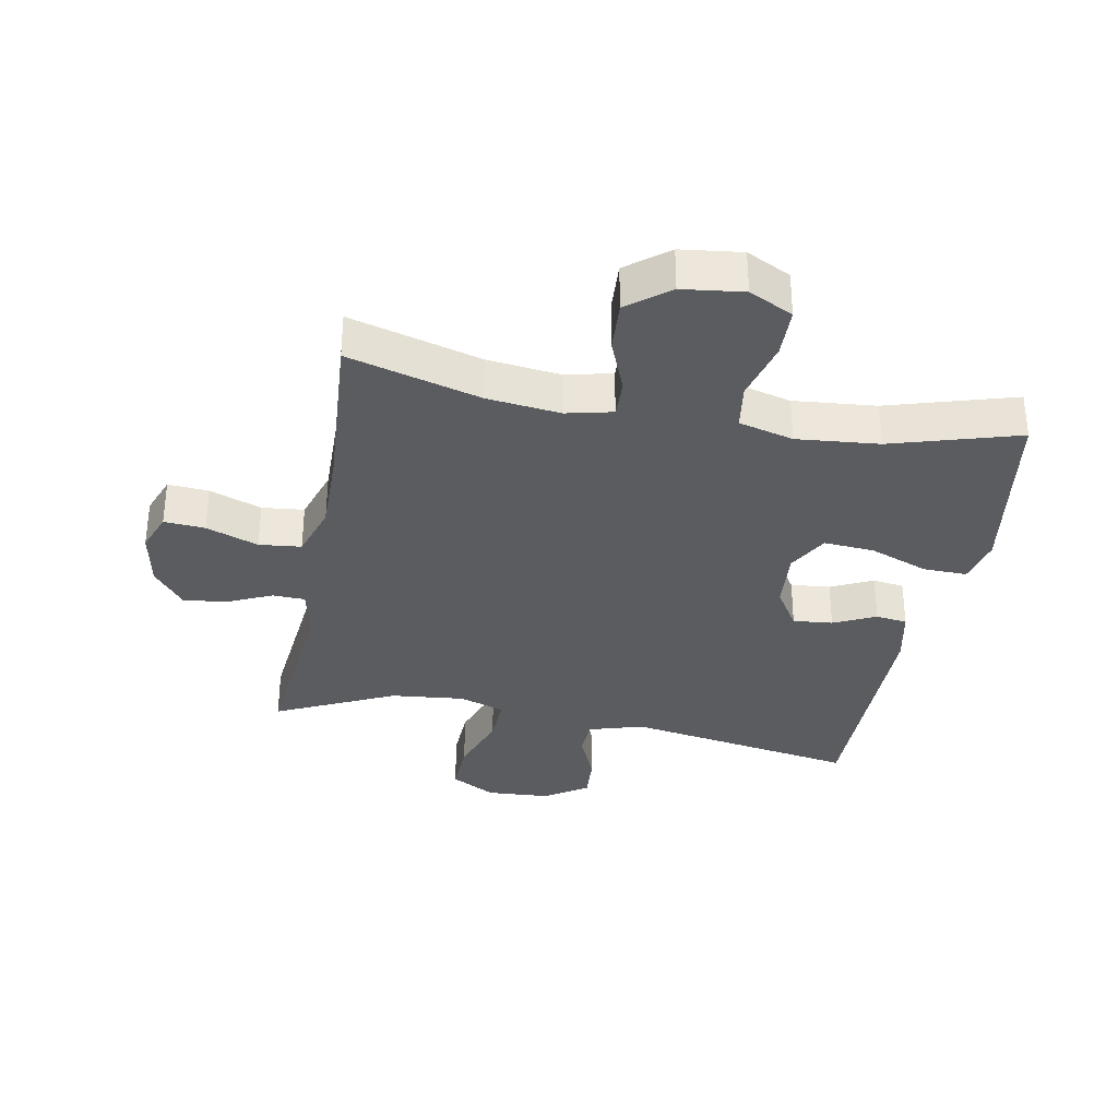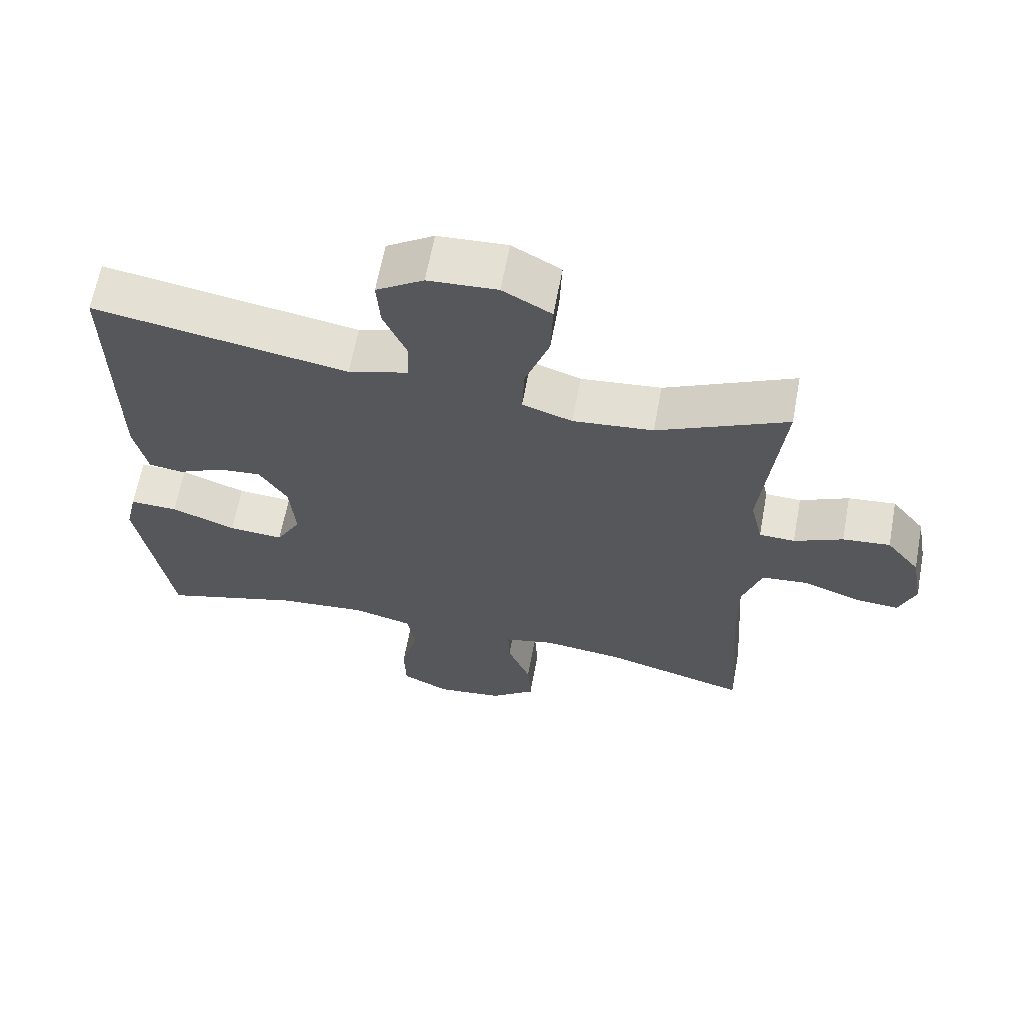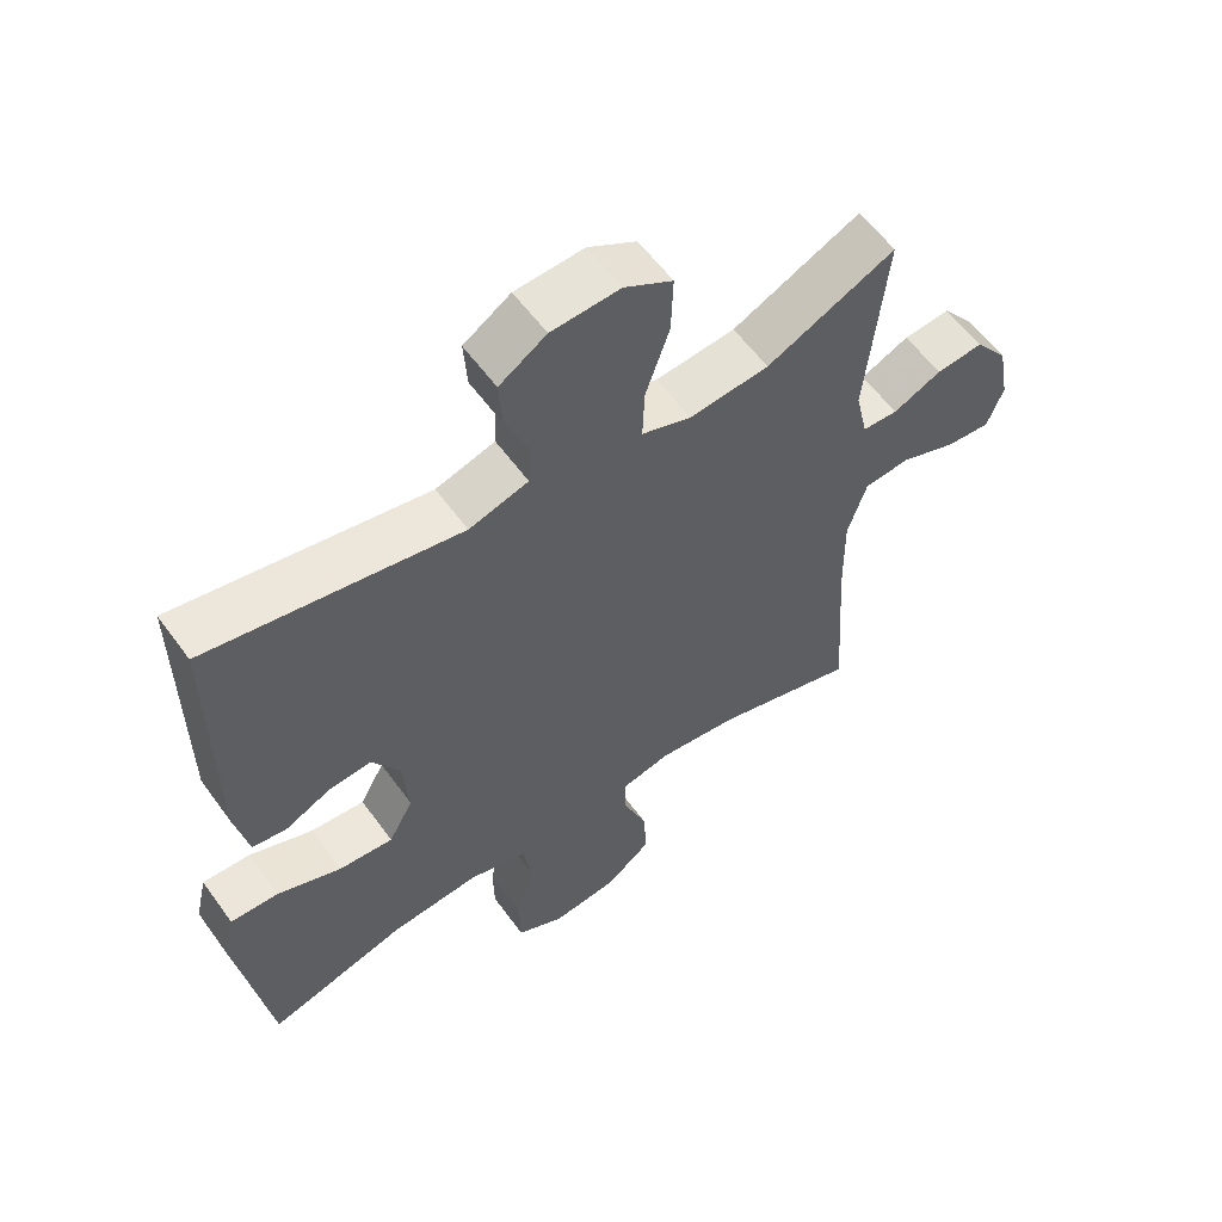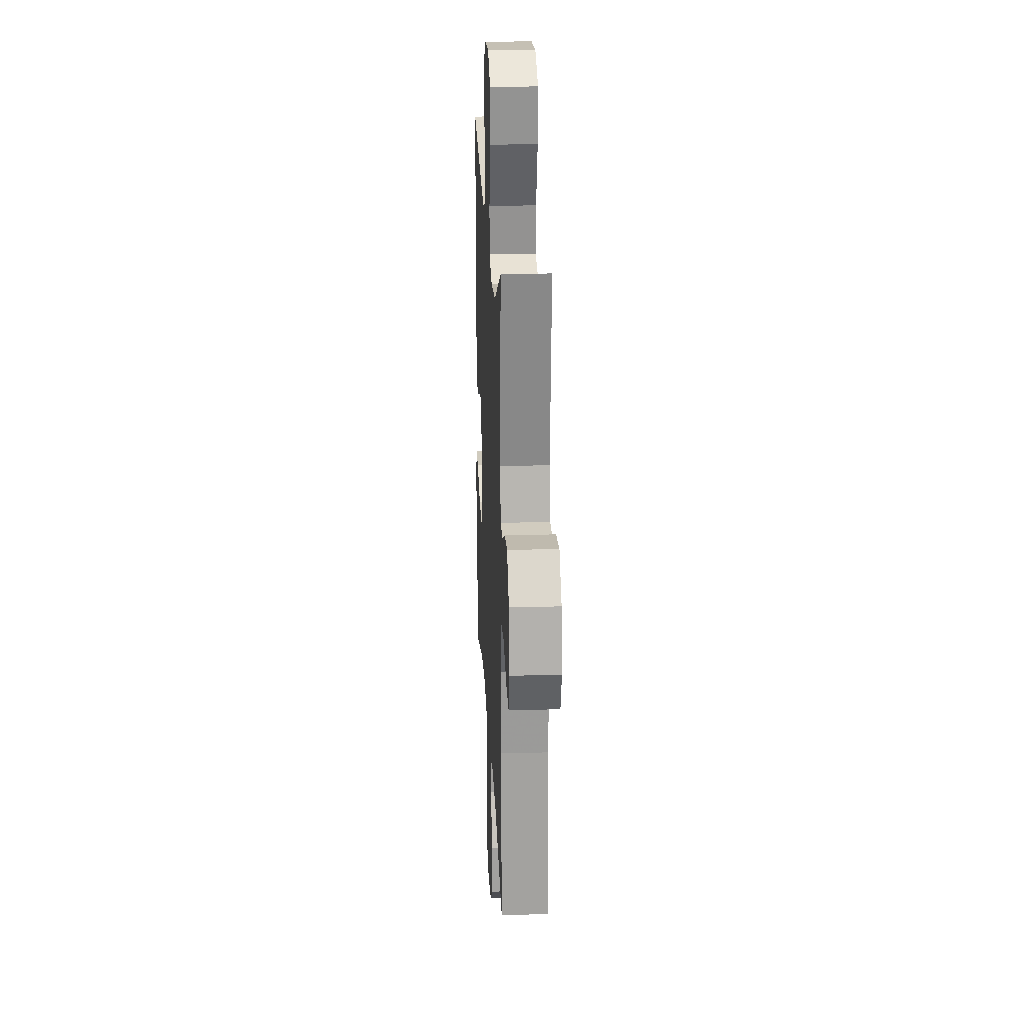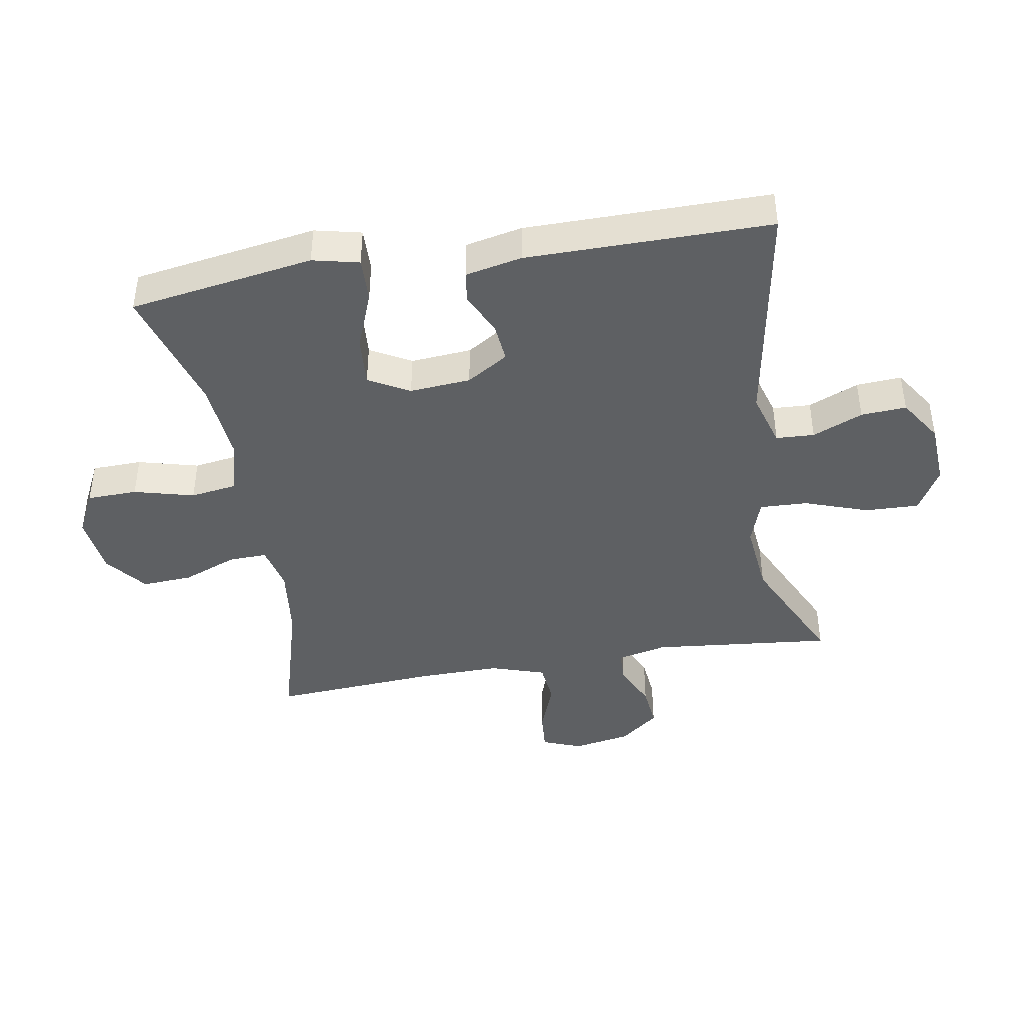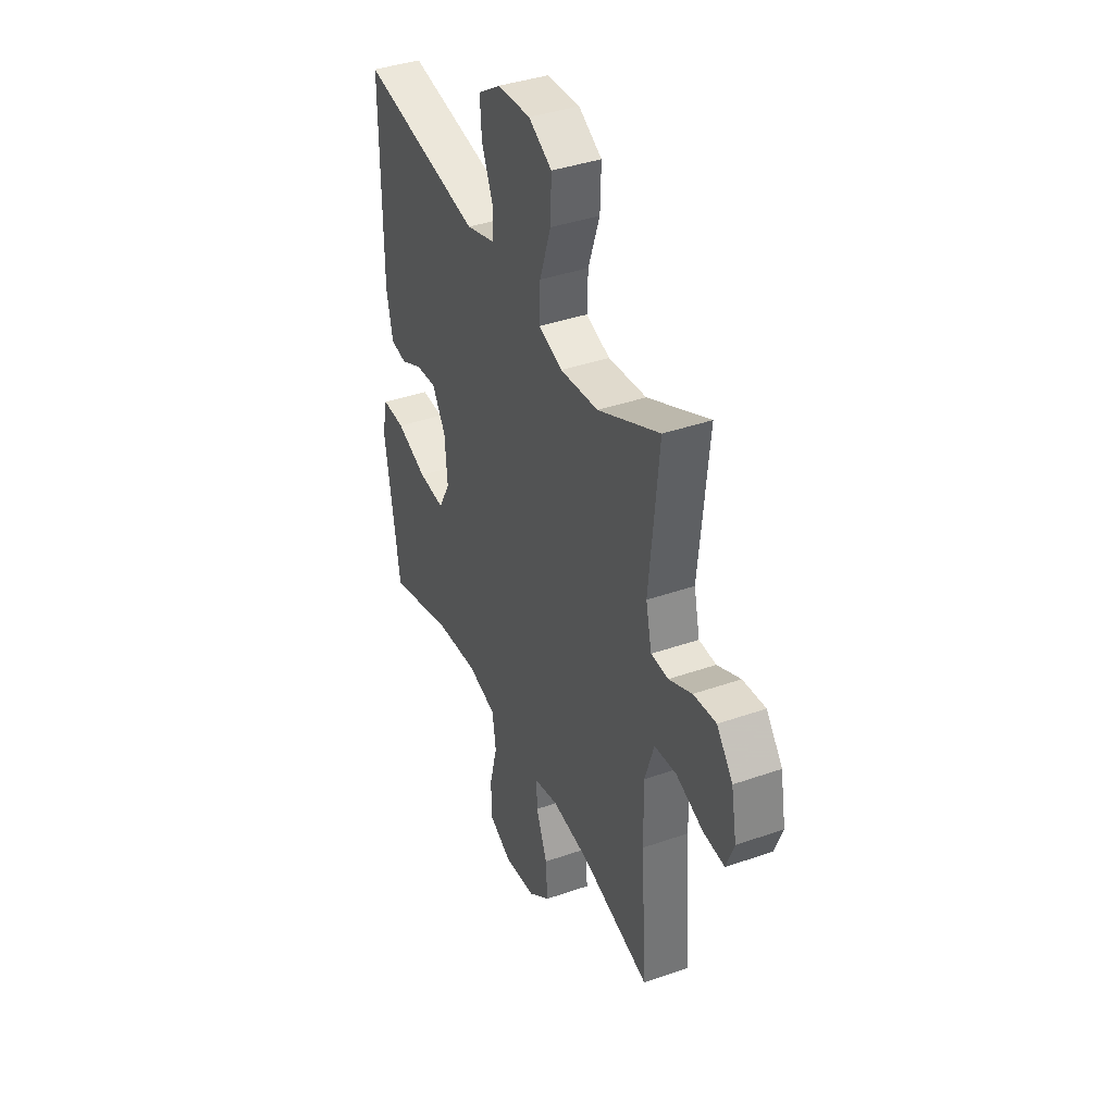
<metadata>
{"format":"obj","ext":"obj","renderer":"f3d","projection":"perspective","resolution":1024,"background":"white","views":[{"elev":-33.7,"azim":169.4,"up":"+Y"},{"elev":64.1,"azim":10.5,"up":"+Z"},{"elev":58.1,"azim":-35.6,"up":"+Z"},{"elev":21.6,"azim":87.2,"up":"+Z"},{"elev":-42.5,"azim":-80.4,"up":"+Y"},{"elev":39.2,"azim":66.4,"up":"+Z"}]}
</metadata>
<code>
v -0.5 0.07 -0.5
v -0.528 0.07 -0.324
v -0.547 0.07 -0.206
v -0.53 0.07 -0.132
v -0.46 0.07 -0.134
v -0.366 0.07 -0.17
v -0.286 0.07 -0.176
v -0.25 0.07 -0.111
v -0.258 0.07 -0.014
v -0.299 0.07 0.052
v -0.362 0.07 0.046
v -0.429 0.07 0.014
v -0.479 0.07 0.021
v -0.498 0.07 0.111
v -0.5 0.07 0.5
v -0.13 0.07 0.436
v -0.043 0.07 0.462
v -0.04 0.07 0.523
v -0.074 0.07 0.603
v -0.079 0.07 0.675
v -0.01 0.07 0.72
v 0.091 0.07 0.726
v 0.162 0.07 0.686
v 0.159 0.07 0.6
v 0.124 0.07 0.499
v 0.121 0.07 0.423
v 0.194 0.07 0.398
v 0.311 0.07 0.41
v 0.5 0.07 0.5
v 0.471 0.07 0.212
v 0.489 0.07 0.133
v 0.541 0.07 0.131
v 0.612 0.07 0.164
v 0.681 0.07 0.171
v 0.73 0.07 0.109
v 0.747 0.07 0.017
v 0.723 0.07 -0.046
v 0.658 0.07 -0.041
v 0.575 0.07 -0.01
v 0.508 0.07 -0.017
v 0.48 0.07 -0.104
v 0.482 0.07 -0.236
v 0.5 0.07 -0.5
v 0.29 0.07 -0.441
v 0.173 0.07 -0.427
v 0.1 0.07 -0.444
v 0.102 0.07 -0.505
v 0.136 0.07 -0.591
v 0.141 0.07 -0.672
v 0.075 0.07 -0.724
v -0.022 0.07 -0.736
v -0.092 0.07 -0.701
v -0.094 0.07 -0.621
v -0.069 0.07 -0.525
v -0.08 0.07 -0.451
v -0.167 0.07 -0.428
v -0.298 0.07 -0.44
v -0.5 0 -0.5
v -0.528 0 -0.324
v -0.547 0 -0.206
v -0.53 0 -0.132
v -0.46 0 -0.134
v -0.366 0 -0.17
v -0.286 0 -0.176
v -0.25 0 -0.111
v -0.258 0 -0.014
v -0.299 0 0.052
v -0.362 0 0.046
v -0.429 0 0.014
v -0.479 0 0.021
v -0.498 0 0.111
v -0.5 0 0.5
v -0.13 0 0.436
v -0.043 0 0.462
v -0.04 0 0.523
v -0.074 0 0.603
v -0.079 0 0.675
v -0.01 0 0.72
v 0.091 0 0.726
v 0.162 0 0.686
v 0.159 0 0.6
v 0.124 0 0.499
v 0.121 0 0.423
v 0.194 0 0.398
v 0.311 0 0.41
v 0.5 0 0.5
v 0.471 0 0.212
v 0.489 0 0.133
v 0.541 0 0.131
v 0.612 0 0.164
v 0.681 0 0.171
v 0.73 0 0.109
v 0.747 0 0.017
v 0.723 0 -0.046
v 0.658 0 -0.041
v 0.575 0 -0.01
v 0.508 0 -0.017
v 0.48 0 -0.104
v 0.482 0 -0.236
v 0.5 0 -0.5
v 0.29 0 -0.441
v 0.173 0 -0.427
v 0.1 0 -0.444
v 0.102 0 -0.505
v 0.136 0 -0.591
v 0.141 0 -0.672
v 0.075 0 -0.724
v -0.022 0 -0.736
v -0.092 0 -0.701
v -0.094 0 -0.621
v -0.069 0 -0.525
v -0.08 0 -0.451
v -0.167 0 -0.428
v -0.298 0 -0.44
f 51 52 53 54
f 51 54 55
f 50 51 55
f 47 48 49 50
f 46 47 50 55
f 45 46 55 56
f 42 43 44
f 41 42 44 45
f 40 41 45 56
f 36 37 38 39
f 36 39 40
f 35 36 40
f 32 33 34 35
f 31 32 35 40
f 30 31 40 56
f 28 29 30 56
f 22 23 24 25
f 22 25 26
f 21 22 26
f 18 19 20 21
f 17 18 21 26
f 16 17 26 27
f 14 15 16
f 11 12 13 14
f 10 11 14 16
f 9 10 16 27
f 3 4 5 6
f 2 3 6 7
f 57 1 2 7
f 56 57 7 8
f 27 28 56
f 8 9 27 56
f 111 110 109 108
f 112 111 108
f 112 108 107
f 107 106 105 104
f 112 107 104 103
f 113 112 103 102
f 101 100 99
f 102 101 99 98
f 113 102 98 97
f 96 95 94 93
f 97 96 93
f 97 93 92
f 92 91 90 89
f 97 92 89 88
f 113 97 88 87
f 113 87 86 85
f 82 81 80 79
f 83 82 79
f 83 79 78
f 78 77 76 75
f 83 78 75 74
f 84 83 74 73
f 73 72 71
f 71 70 69 68
f 73 71 68 67
f 84 73 67 66
f 63 62 61 60
f 64 63 60 59
f 64 59 58 114
f 65 64 114 113
f 113 85 84
f 113 84 66 65
f 1 58 59 2
f 2 59 60 3
f 3 60 61 4
f 4 61 62 5
f 5 62 63 6
f 6 63 64 7
f 7 64 65 8
f 8 65 66 9
f 9 66 67 10
f 10 67 68 11
f 11 68 69 12
f 12 69 70 13
f 13 70 71 14
f 14 71 72 15
f 15 72 73 16
f 16 73 74 17
f 17 74 75 18
f 18 75 76 19
f 19 76 77 20
f 20 77 78 21
f 21 78 79 22
f 22 79 80 23
f 23 80 81 24
f 24 81 82 25
f 25 82 83 26
f 26 83 84 27
f 27 84 85 28
f 28 85 86 29
f 29 86 87 30
f 30 87 88 31
f 31 88 89 32
f 32 89 90 33
f 33 90 91 34
f 34 91 92 35
f 35 92 93 36
f 36 93 94 37
f 37 94 95 38
f 38 95 96 39
f 39 96 97 40
f 40 97 98 41
f 41 98 99 42
f 42 99 100 43
f 43 100 101 44
f 44 101 102 45
f 45 102 103 46
f 46 103 104 47
f 47 104 105 48
f 48 105 106 49
f 49 106 107 50
f 50 107 108 51
f 51 108 109 52
f 52 109 110 53
f 53 110 111 54
f 54 111 112 55
f 55 112 113 56
f 56 113 114 57
f 57 114 58 1

</code>
